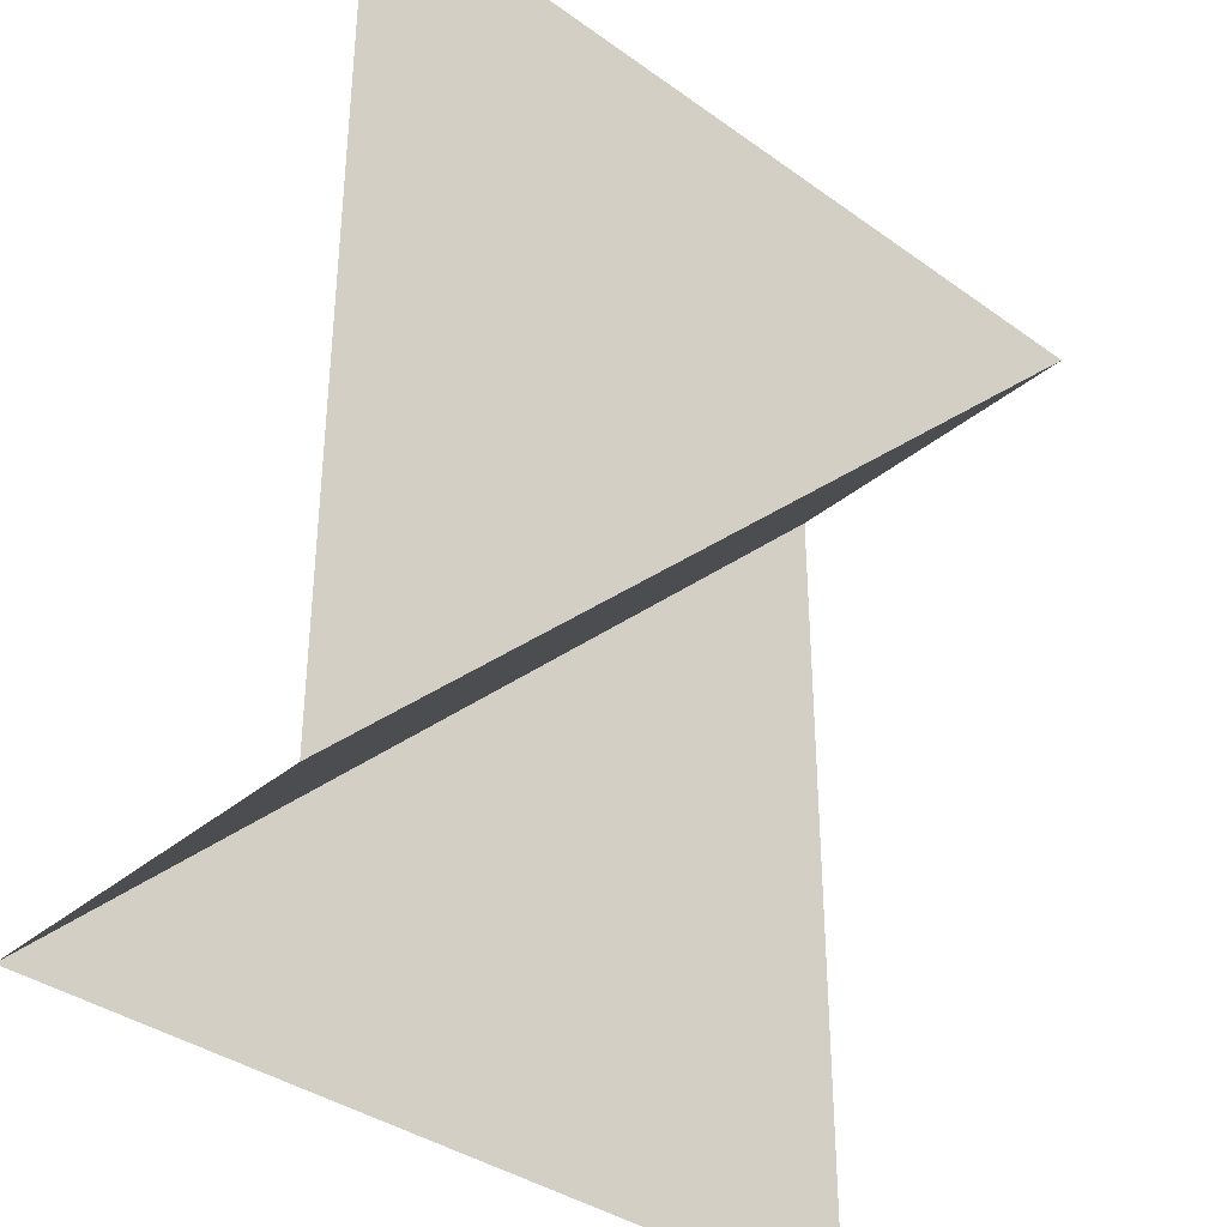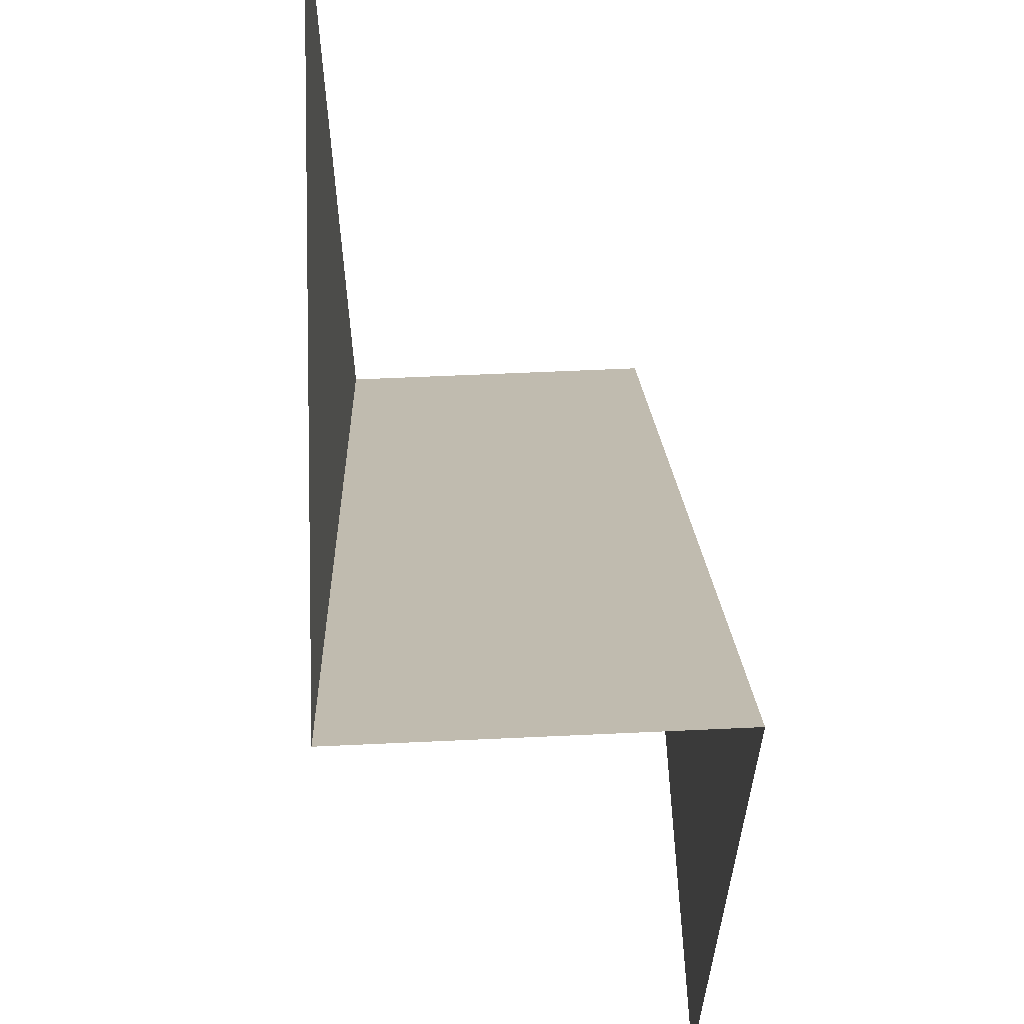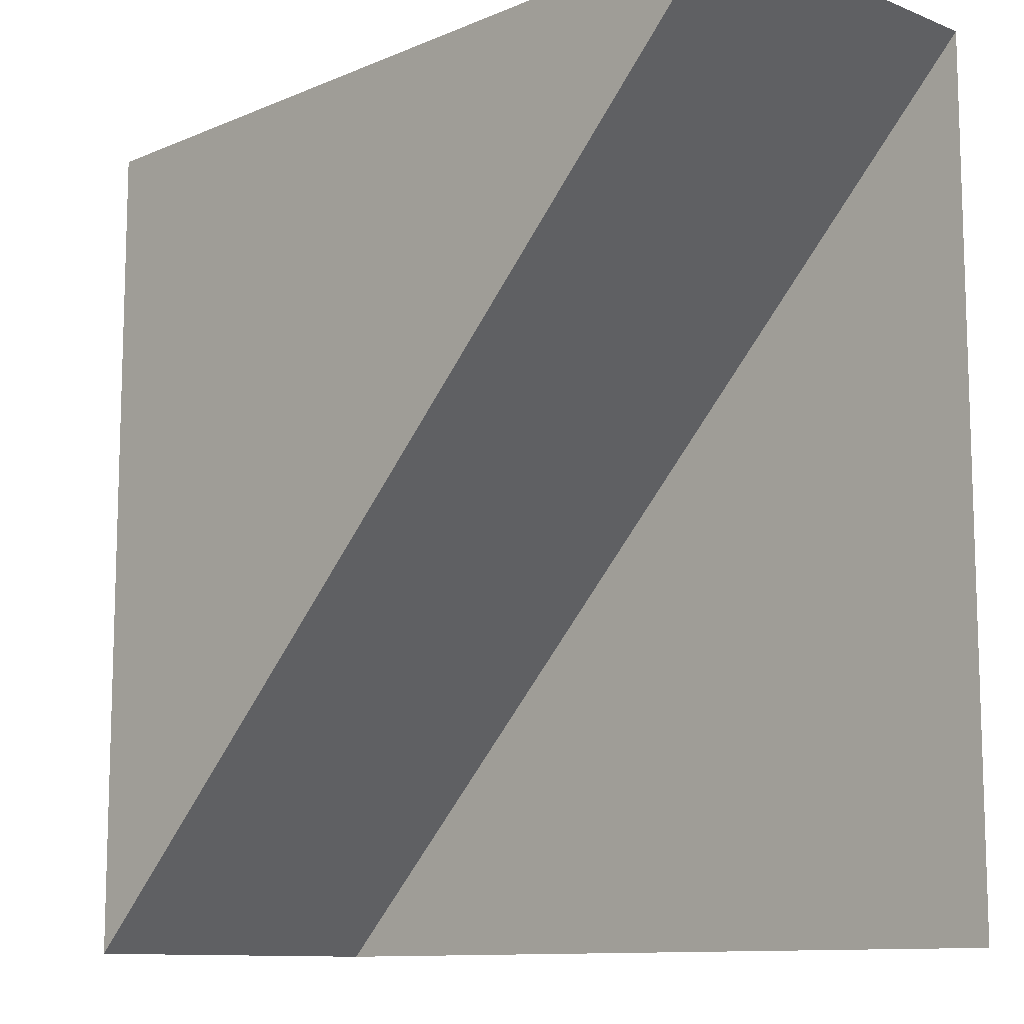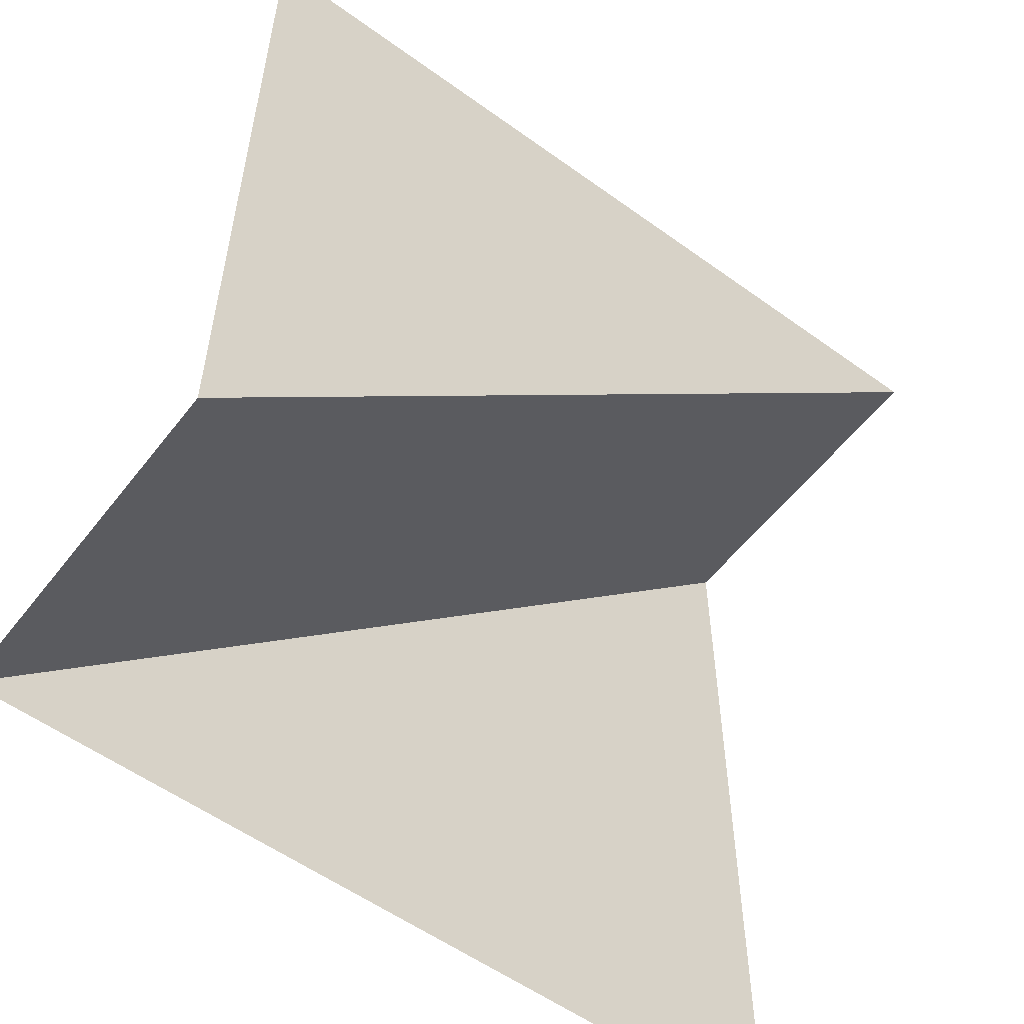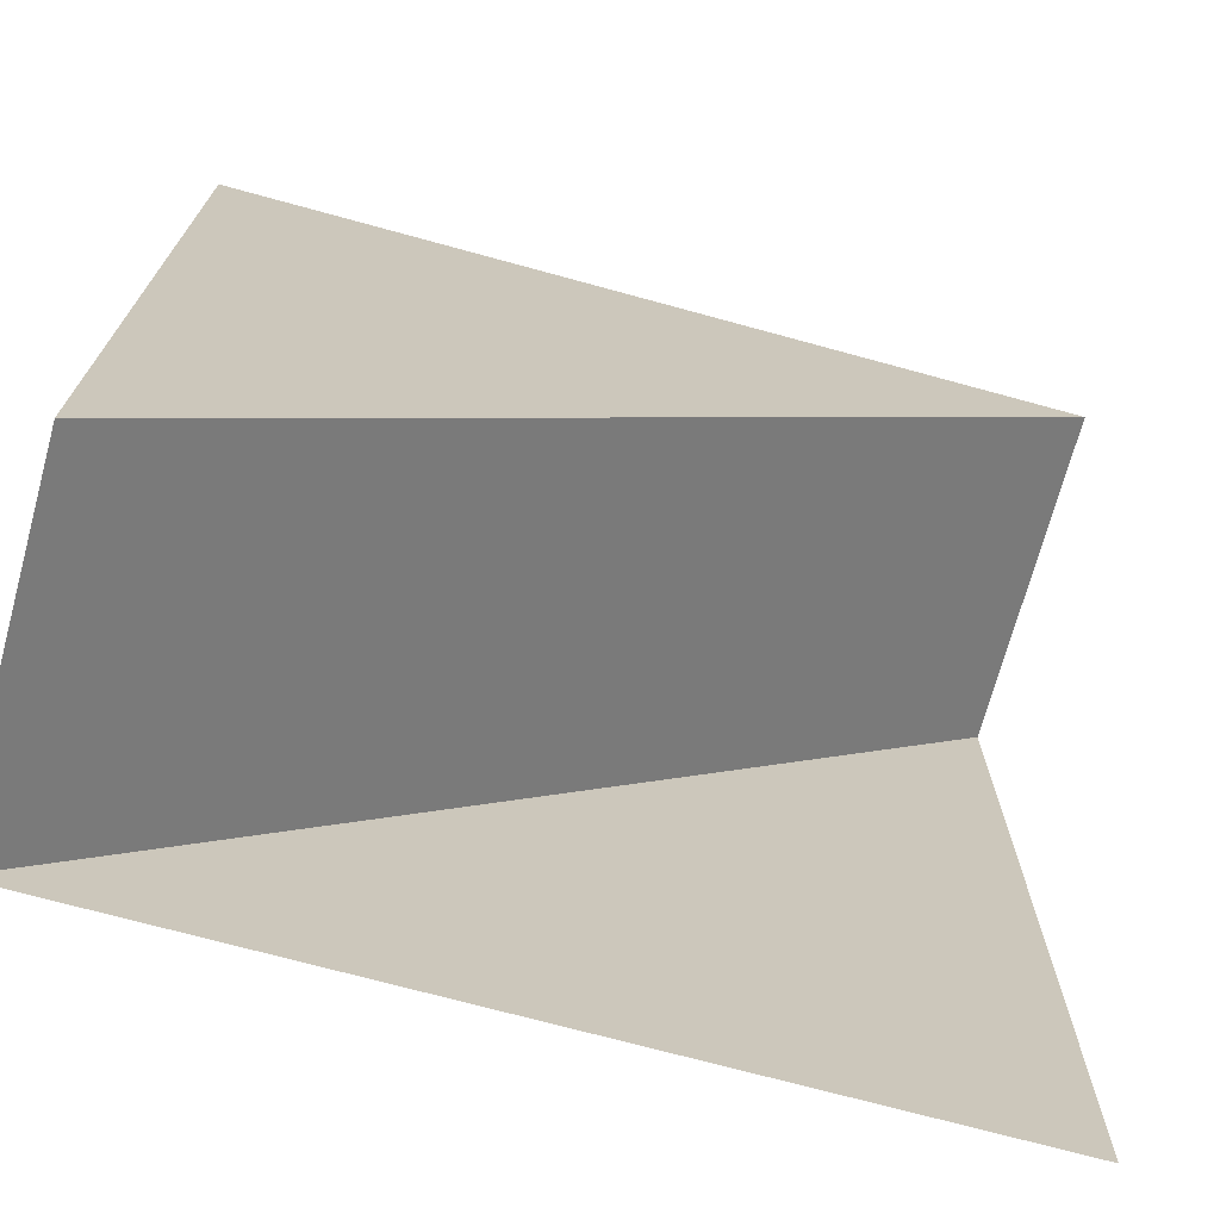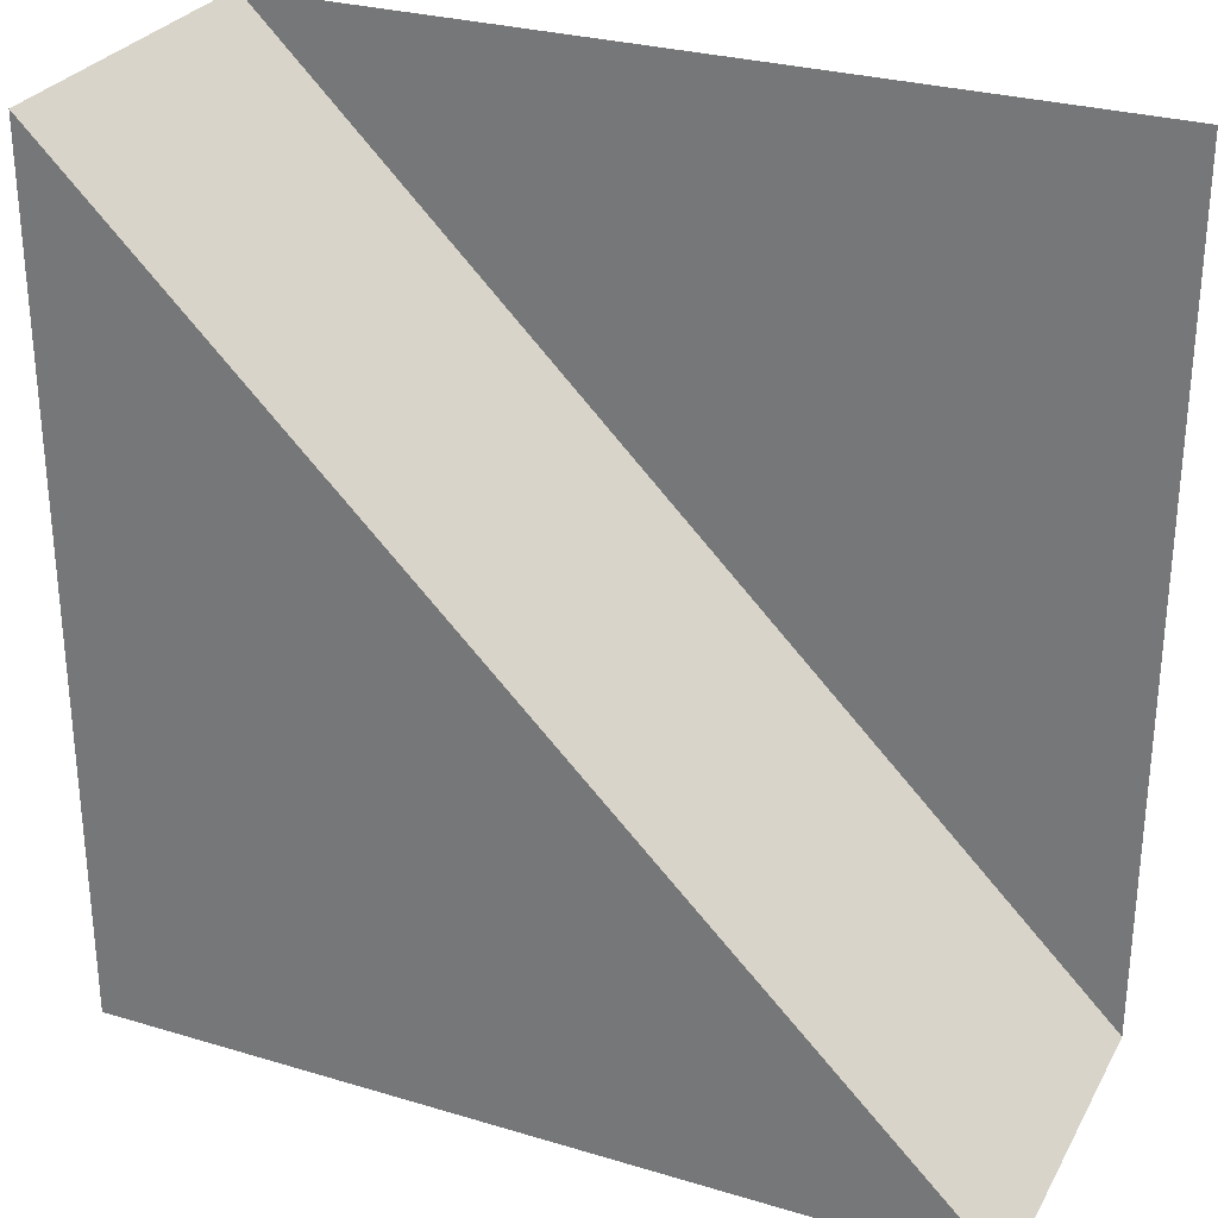
<metadata>
{"format":"obj","ext":"obj","renderer":"f3d","projection":"perspective","resolution":1024,"background":"white","views":[{"elev":-36.8,"azim":-43.0,"up":"+Y"},{"elev":61.3,"azim":87.3,"up":"+Y"},{"elev":-11.0,"azim":45.8,"up":"+Y"},{"elev":-55.8,"azim":-37.2,"up":"+Y"},{"elev":-71.4,"azim":-15.3,"up":"+Y"},{"elev":28.8,"azim":-155.9,"up":"+Y"}]}
</metadata>
<code>
o tileCliffS
v  -1 -1  0.4
v   1  1  0.4
v  -1  1  0.4
v  -1 -1  -0.4
v   1 -1  -0.4
v   1  1  -0.4
f 1 2 3
f 2 1 4 6
f 4 5 6

</code>
